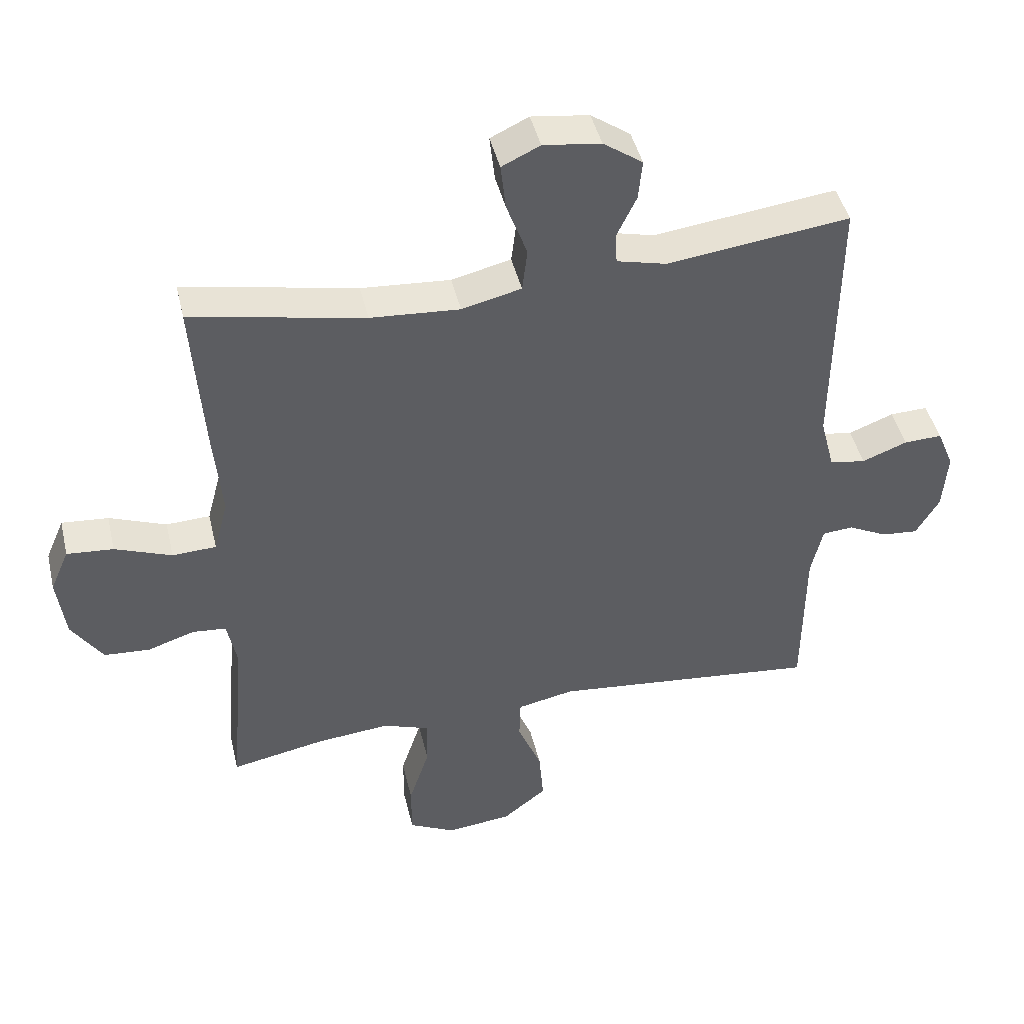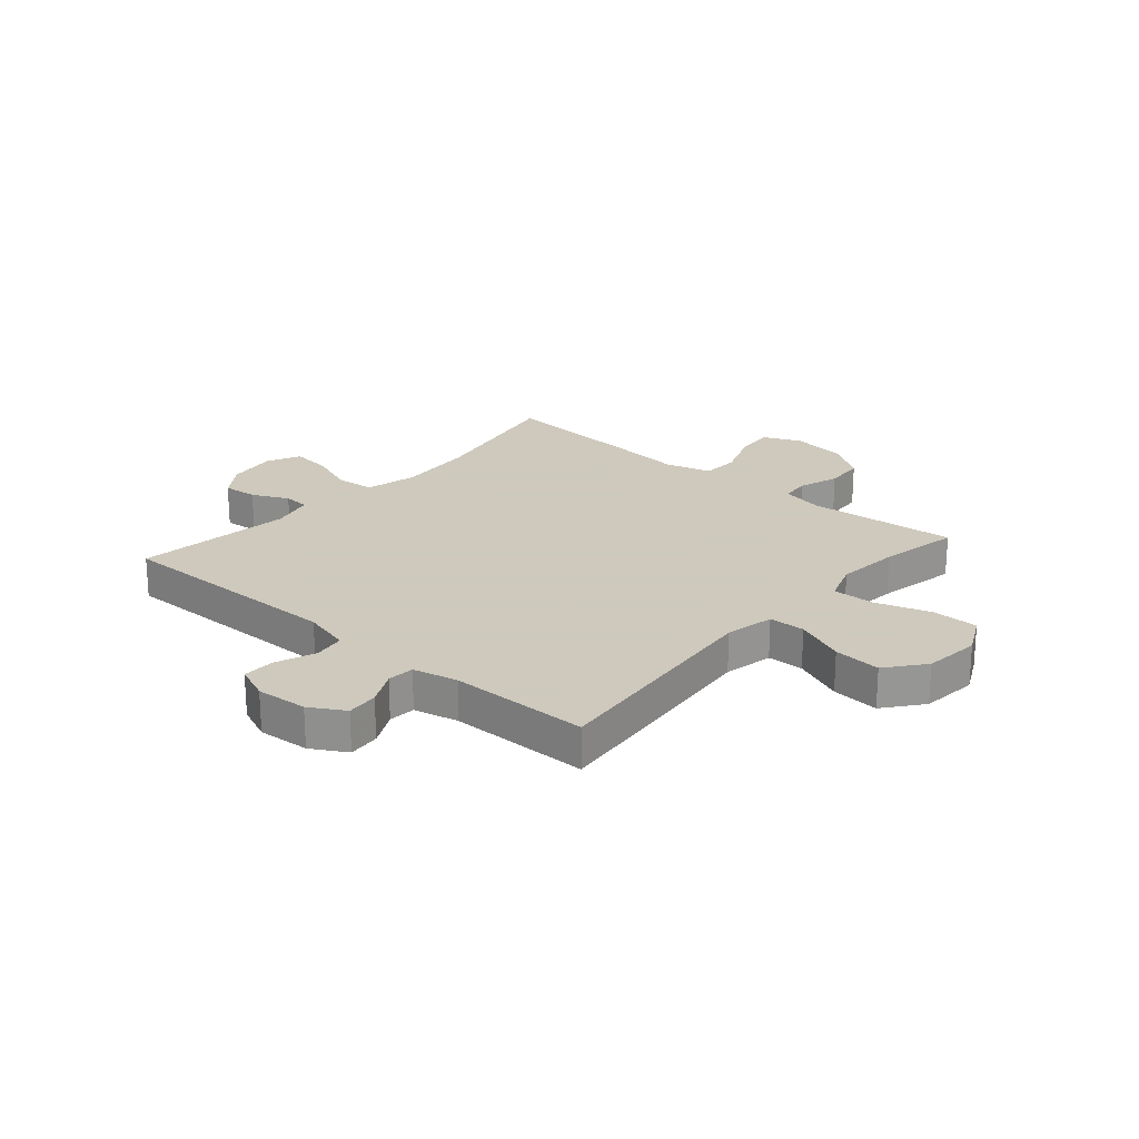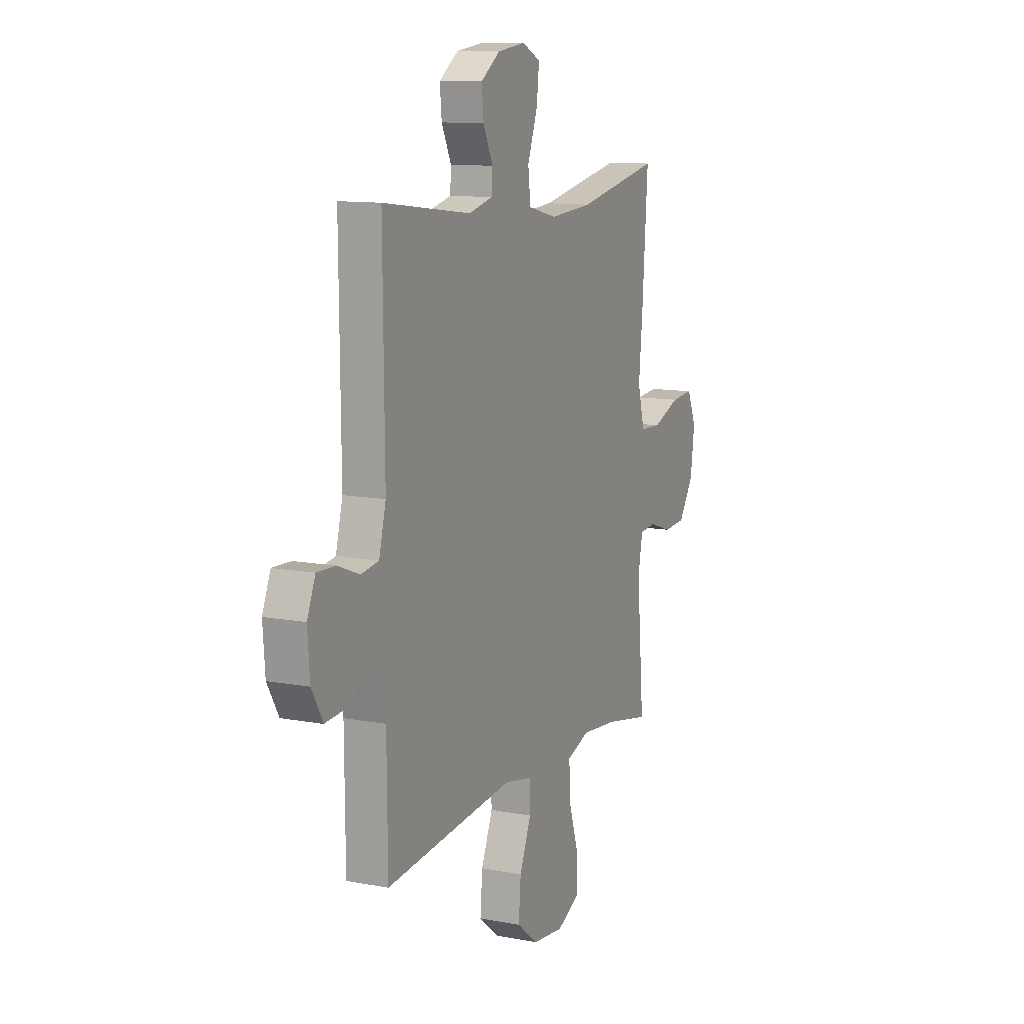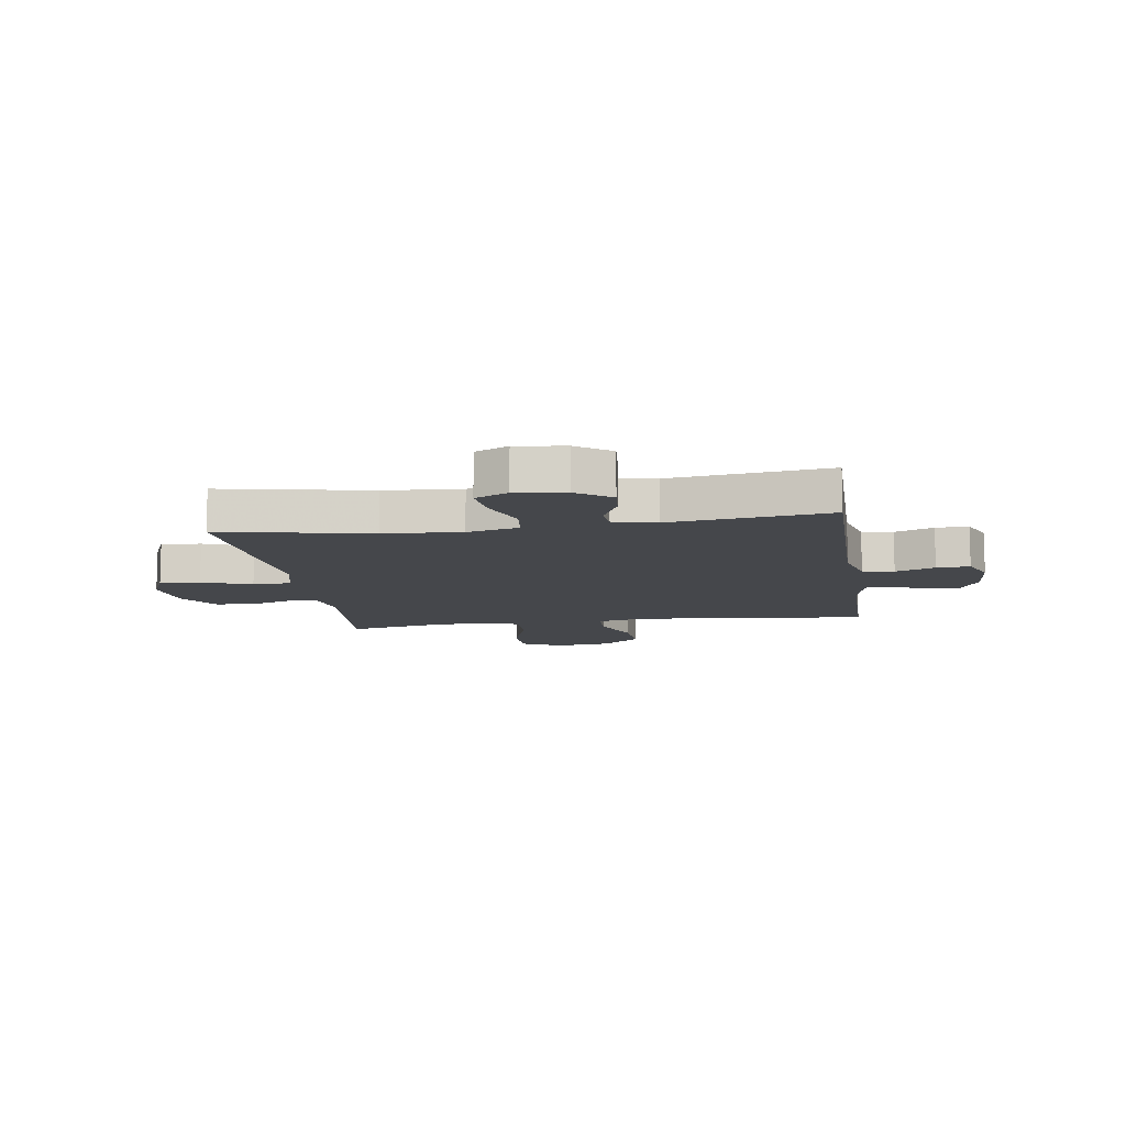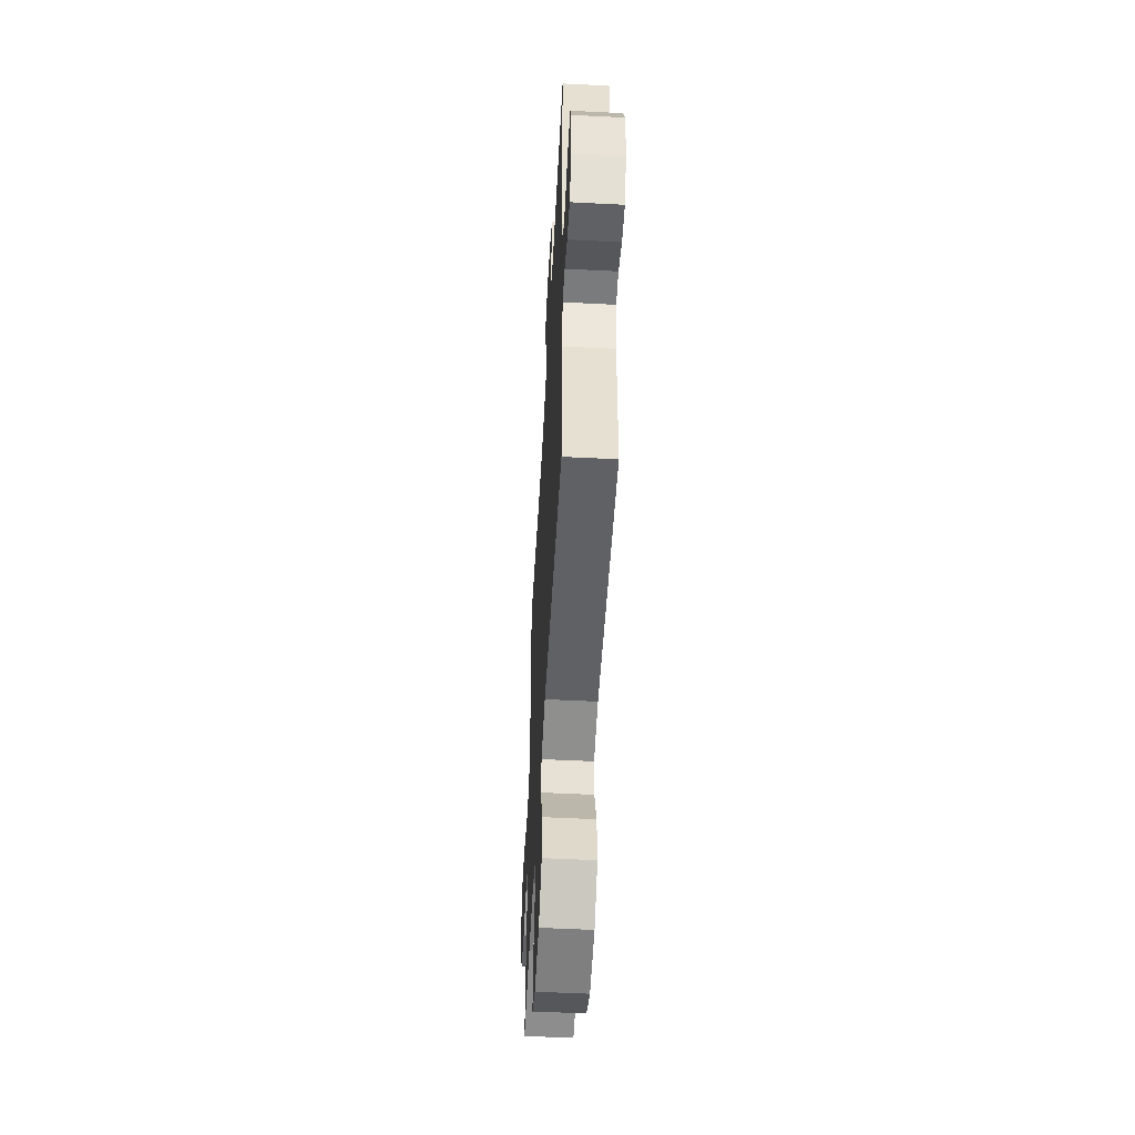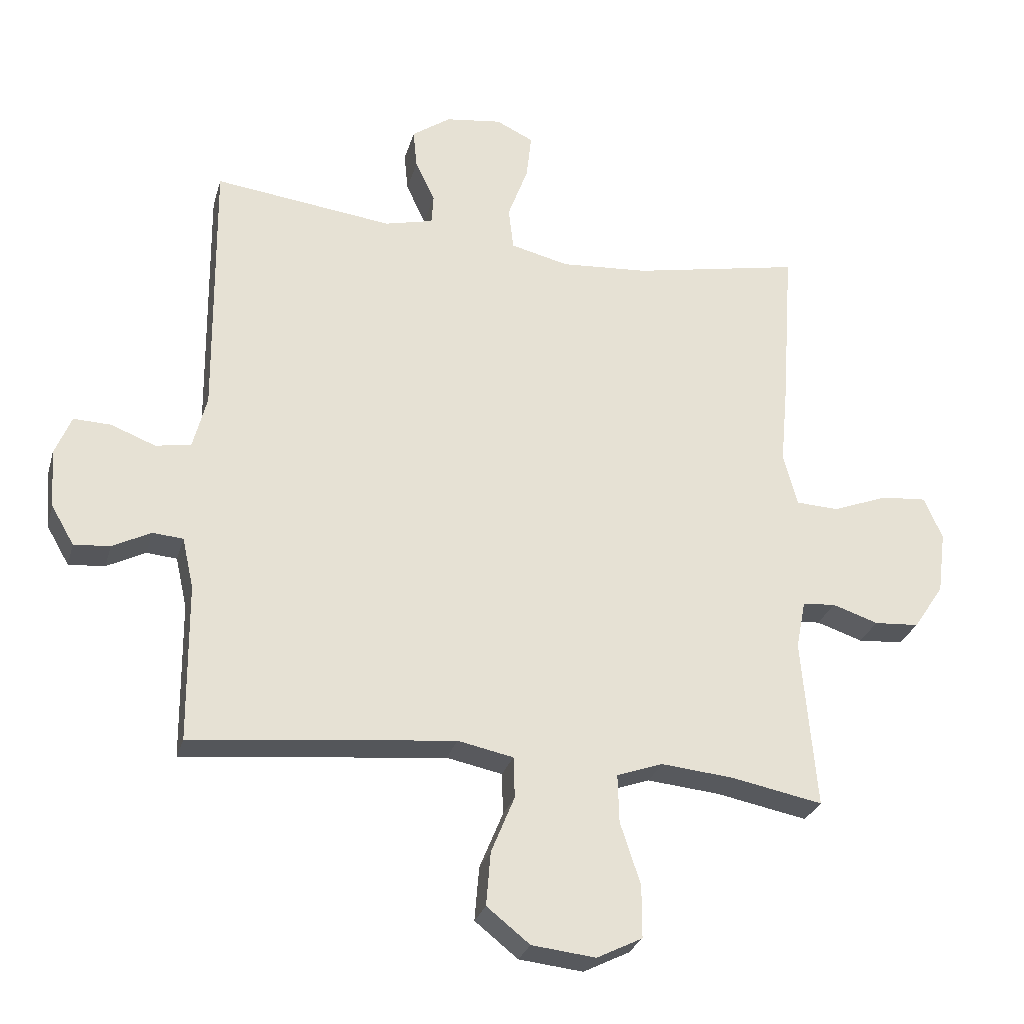
<metadata>
{"format":"obj","ext":"obj","renderer":"f3d","projection":"perspective","resolution":1024,"background":"white","views":[{"elev":44.5,"azim":-13.2,"up":"+Z"},{"elev":22.6,"azim":131.0,"up":"+Y"},{"elev":11.3,"azim":114.7,"up":"+Z"},{"elev":-10.6,"azim":8.6,"up":"+Y"},{"elev":-53.6,"azim":86.9,"up":"+Z"},{"elev":-27.9,"azim":165.1,"up":"+Z"}]}
</metadata>
<code>
v 0.5 0.07 0.5
v 0.496 0.07 0.08
v 0.518 0.07 -0.005
v 0.574 0.07 -0.014
v 0.644 0.07 0.013
v 0.703 0.07 0.015
v 0.729 0.07 -0.048
v 0.722 0.07 -0.14
v 0.686 0.07 -0.202
v 0.629 0.07 -0.197
v 0.568 0.07 -0.166
v 0.52 0.07 -0.17
v 0.502 0.07 -0.25
v 0.5 0.07 -0.5
v 0.085 0.07 -0.457
v -0.003 0.07 -0.475
v -0.005 0.07 -0.54
v 0.032 0.07 -0.63
v 0.039 0.07 -0.715
v -0.029 0.07 -0.769
v -0.13 0.07 -0.78
v -0.202 0.07 -0.744
v -0.202 0.07 -0.661
v -0.17 0.07 -0.563
v -0.168 0.07 -0.487
v -0.241 0.07 -0.461
v -0.356 0.07 -0.472
v -0.5 0.07 -0.5
v -0.477 0.07 -0.231
v -0.492 0.07 -0.155
v -0.544 0.07 -0.15
v -0.617 0.07 -0.174
v -0.688 0.07 -0.169
v -0.736 0.07 -0.097
v -0.749 0.07 0.002
v -0.72 0.07 0.069
v -0.648 0.07 0.063
v -0.56 0.07 0.029
v -0.492 0.07 0.032
v -0.47 0.07 0.115
v -0.482 0.07 0.244
v -0.5 0.07 0.5
v -0.233 0.07 0.447
v -0.095 0.07 0.437
v -0.003 0.07 0.459
v 0.005 0.07 0.526
v -0.027 0.07 0.613
v -0.035 0.07 0.685
v 0.024 0.07 0.713
v 0.113 0.07 0.701
v 0.174 0.07 0.658
v 0.168 0.07 0.596
v 0.137 0.07 0.531
v 0.14 0.07 0.484
v 0.217 0.07 0.465
v 0.5 0 0.5
v 0.496 0 0.08
v 0.518 0 -0.005
v 0.574 0 -0.014
v 0.644 0 0.013
v 0.703 0 0.015
v 0.729 0 -0.048
v 0.722 0 -0.14
v 0.686 0 -0.202
v 0.629 0 -0.197
v 0.568 0 -0.166
v 0.52 0 -0.17
v 0.502 0 -0.25
v 0.5 0 -0.5
v 0.085 0 -0.457
v -0.003 0 -0.475
v -0.005 0 -0.54
v 0.032 0 -0.63
v 0.039 0 -0.715
v -0.029 0 -0.769
v -0.13 0 -0.78
v -0.202 0 -0.744
v -0.202 0 -0.661
v -0.17 0 -0.563
v -0.168 0 -0.487
v -0.241 0 -0.461
v -0.356 0 -0.472
v -0.5 0 -0.5
v -0.477 0 -0.231
v -0.492 0 -0.155
v -0.544 0 -0.15
v -0.617 0 -0.174
v -0.688 0 -0.169
v -0.736 0 -0.097
v -0.749 0 0.002
v -0.72 0 0.069
v -0.648 0 0.063
v -0.56 0 0.029
v -0.492 0 0.032
v -0.47 0 0.115
v -0.482 0 0.244
v -0.5 0 0.5
v -0.233 0 0.447
v -0.095 0 0.437
v -0.003 0 0.459
v 0.005 0 0.526
v -0.027 0 0.613
v -0.035 0 0.685
v 0.024 0 0.713
v 0.113 0 0.701
v 0.174 0 0.658
v 0.168 0 0.596
v 0.137 0 0.531
v 0.14 0 0.484
v 0.217 0 0.465
f 50 51 52 53
f 50 53 54
f 49 50 54
f 46 47 48 49
f 46 49 54
f 45 46 54
f 44 45 54 55
f 40 41 42 43
f 39 40 43 44
f 35 36 37 38
f 35 38 39
f 34 35 39
f 31 32 33 34
f 30 31 34 39
f 29 30 39 44
f 27 28 29 44
f 21 22 23 24
f 21 24 25
f 20 21 25
f 17 18 19 20
f 16 17 20 25
f 15 16 25 26
f 13 14 15
f 12 13 15 26
f 8 9 10 11
f 8 11 12
f 7 8 12
f 4 5 6 7
f 3 4 7 12
f 2 3 12 26
f 55 1 2 26
f 26 27 44 55
f 108 107 106 105
f 109 108 105
f 109 105 104
f 104 103 102 101
f 109 104 101
f 109 101 100
f 110 109 100 99
f 98 97 96 95
f 99 98 95 94
f 93 92 91 90
f 94 93 90
f 94 90 89
f 89 88 87 86
f 94 89 86 85
f 99 94 85 84
f 99 84 83 82
f 79 78 77 76
f 80 79 76
f 80 76 75
f 75 74 73 72
f 80 75 72 71
f 81 80 71 70
f 70 69 68
f 81 70 68 67
f 66 65 64 63
f 67 66 63
f 67 63 62
f 62 61 60 59
f 67 62 59 58
f 81 67 58 57
f 81 57 56 110
f 110 99 82 81
f 1 56 57 2
f 2 57 58 3
f 3 58 59 4
f 4 59 60 5
f 5 60 61 6
f 6 61 62 7
f 7 62 63 8
f 8 63 64 9
f 9 64 65 10
f 10 65 66 11
f 11 66 67 12
f 12 67 68 13
f 13 68 69 14
f 14 69 70 15
f 15 70 71 16
f 16 71 72 17
f 17 72 73 18
f 18 73 74 19
f 19 74 75 20
f 20 75 76 21
f 21 76 77 22
f 22 77 78 23
f 23 78 79 24
f 24 79 80 25
f 25 80 81 26
f 26 81 82 27
f 27 82 83 28
f 28 83 84 29
f 29 84 85 30
f 30 85 86 31
f 31 86 87 32
f 32 87 88 33
f 33 88 89 34
f 34 89 90 35
f 35 90 91 36
f 36 91 92 37
f 37 92 93 38
f 38 93 94 39
f 39 94 95 40
f 40 95 96 41
f 41 96 97 42
f 42 97 98 43
f 43 98 99 44
f 44 99 100 45
f 45 100 101 46
f 46 101 102 47
f 47 102 103 48
f 48 103 104 49
f 49 104 105 50
f 50 105 106 51
f 51 106 107 52
f 52 107 108 53
f 53 108 109 54
f 54 109 110 55
f 55 110 56 1

</code>
